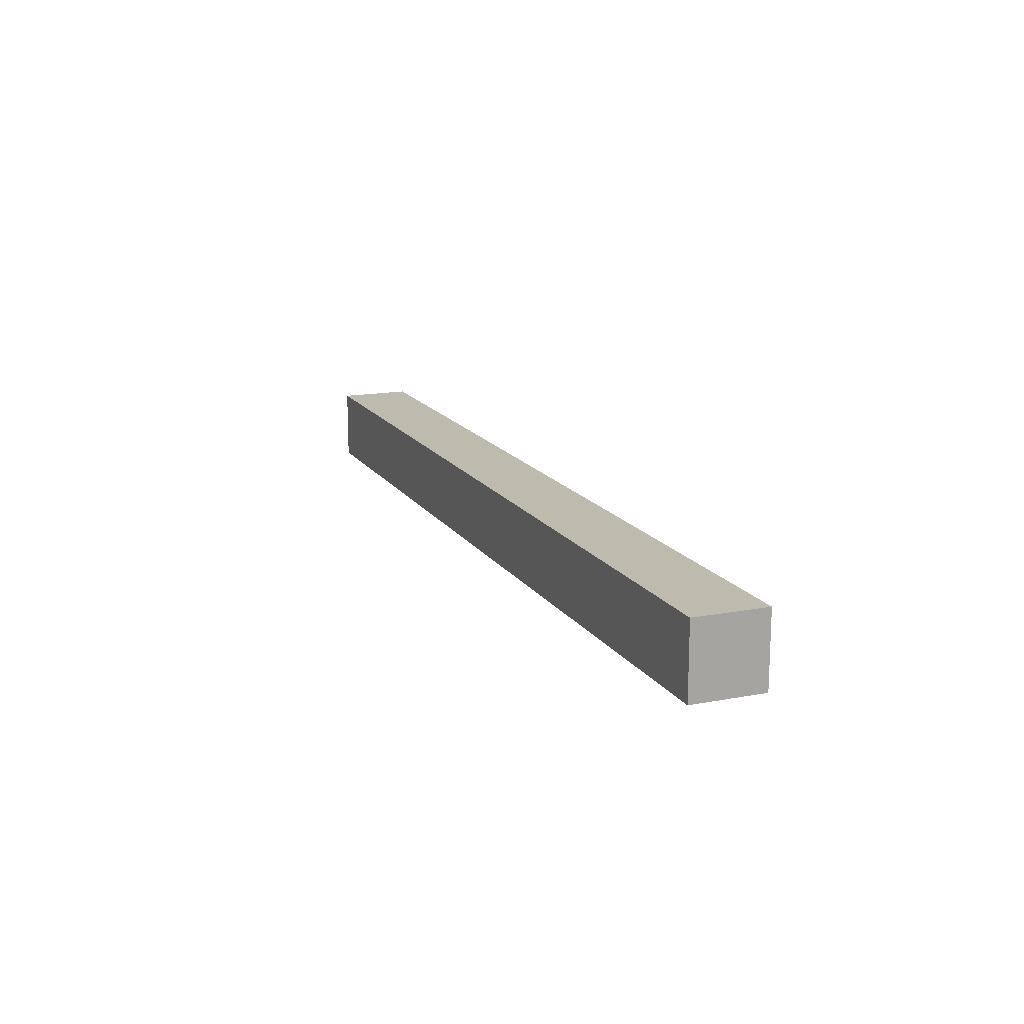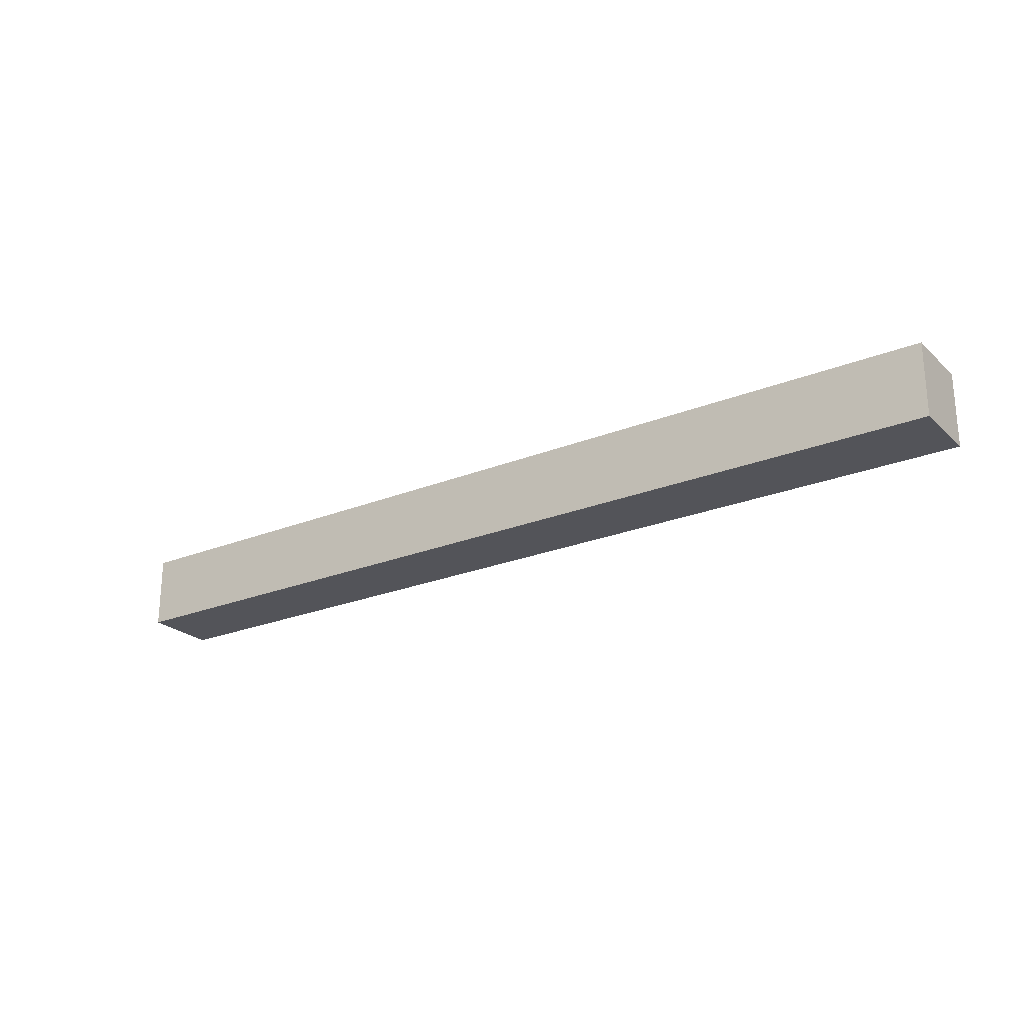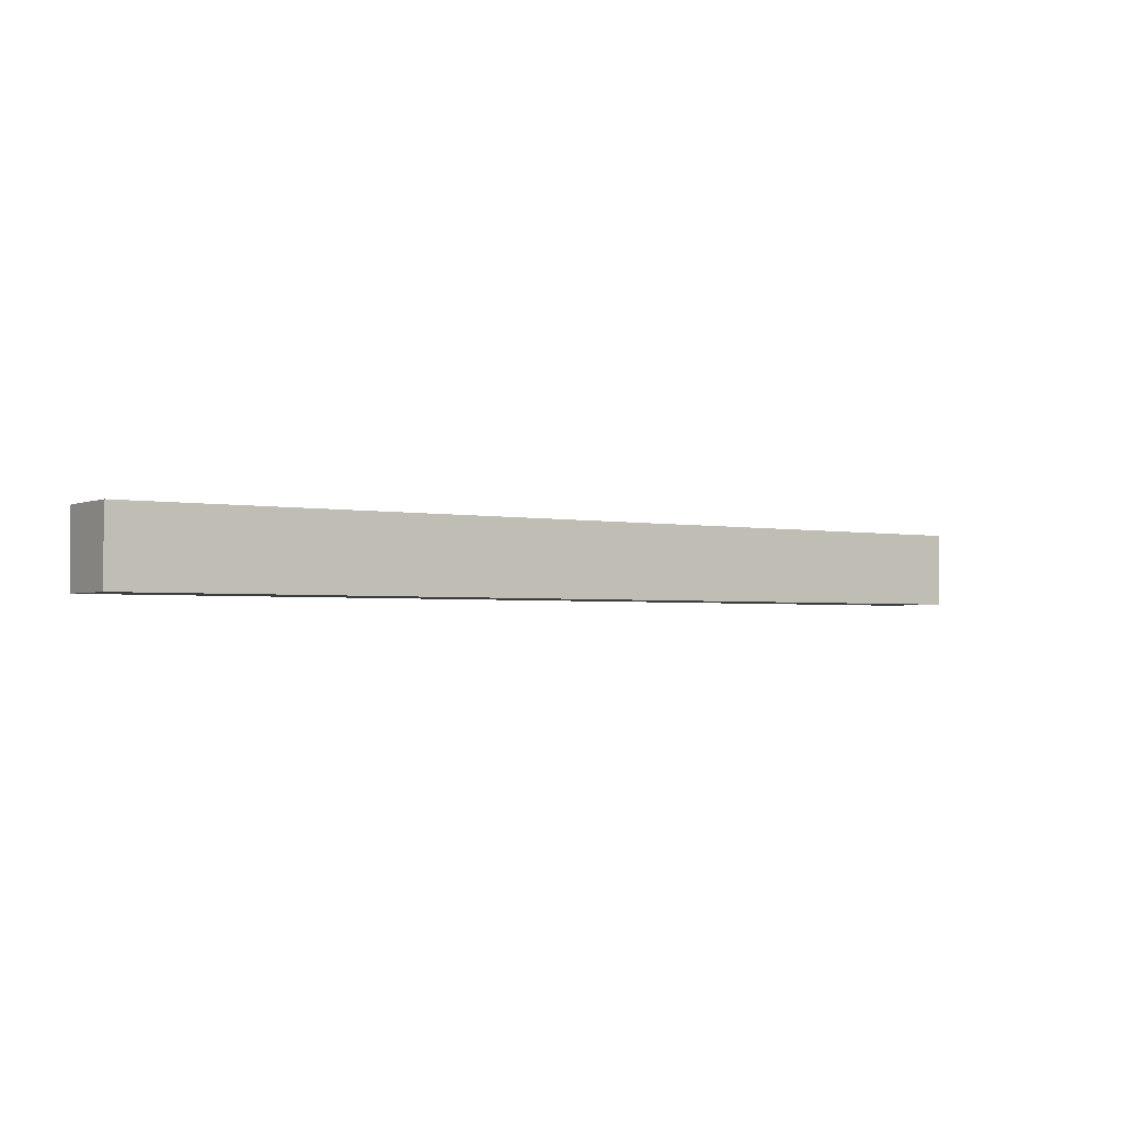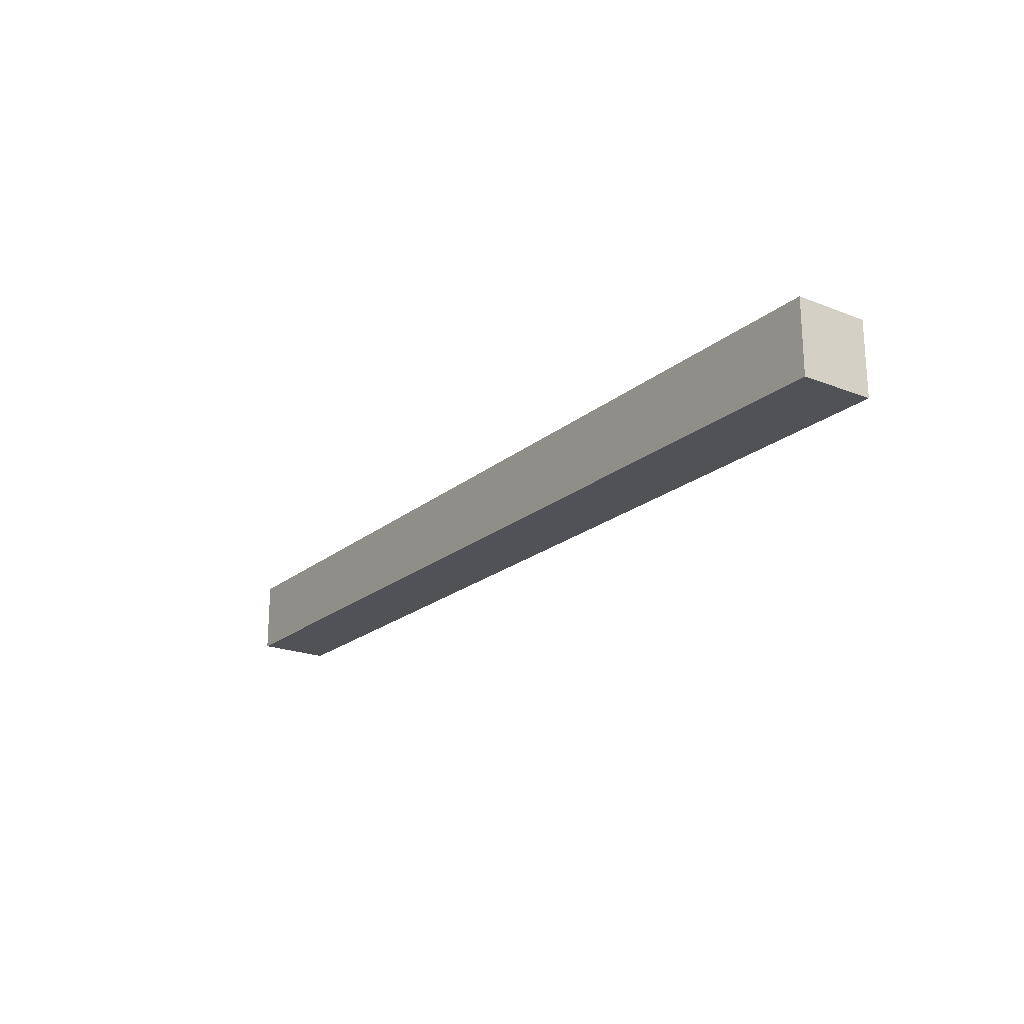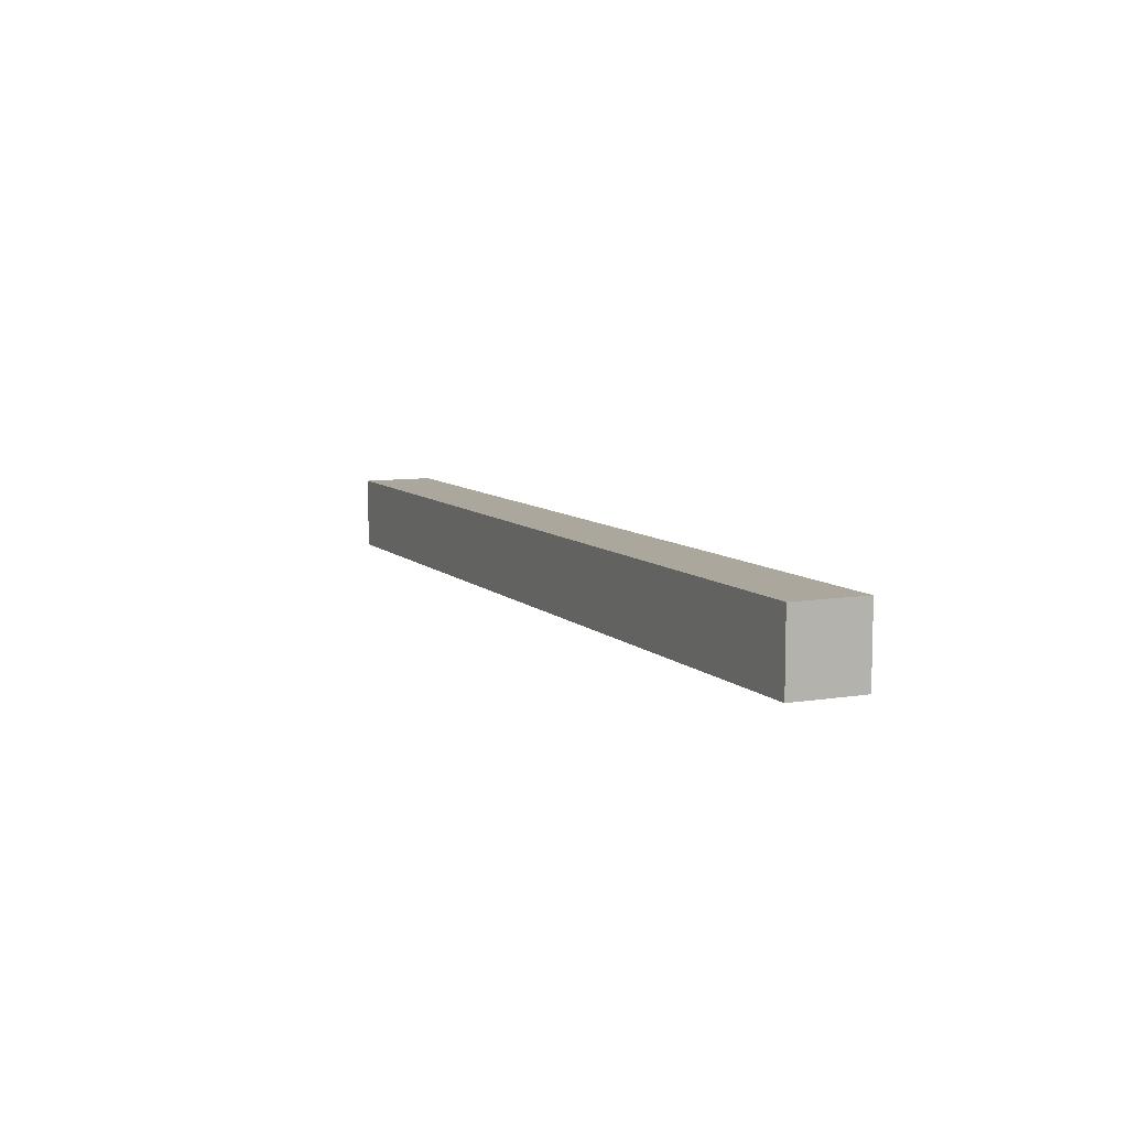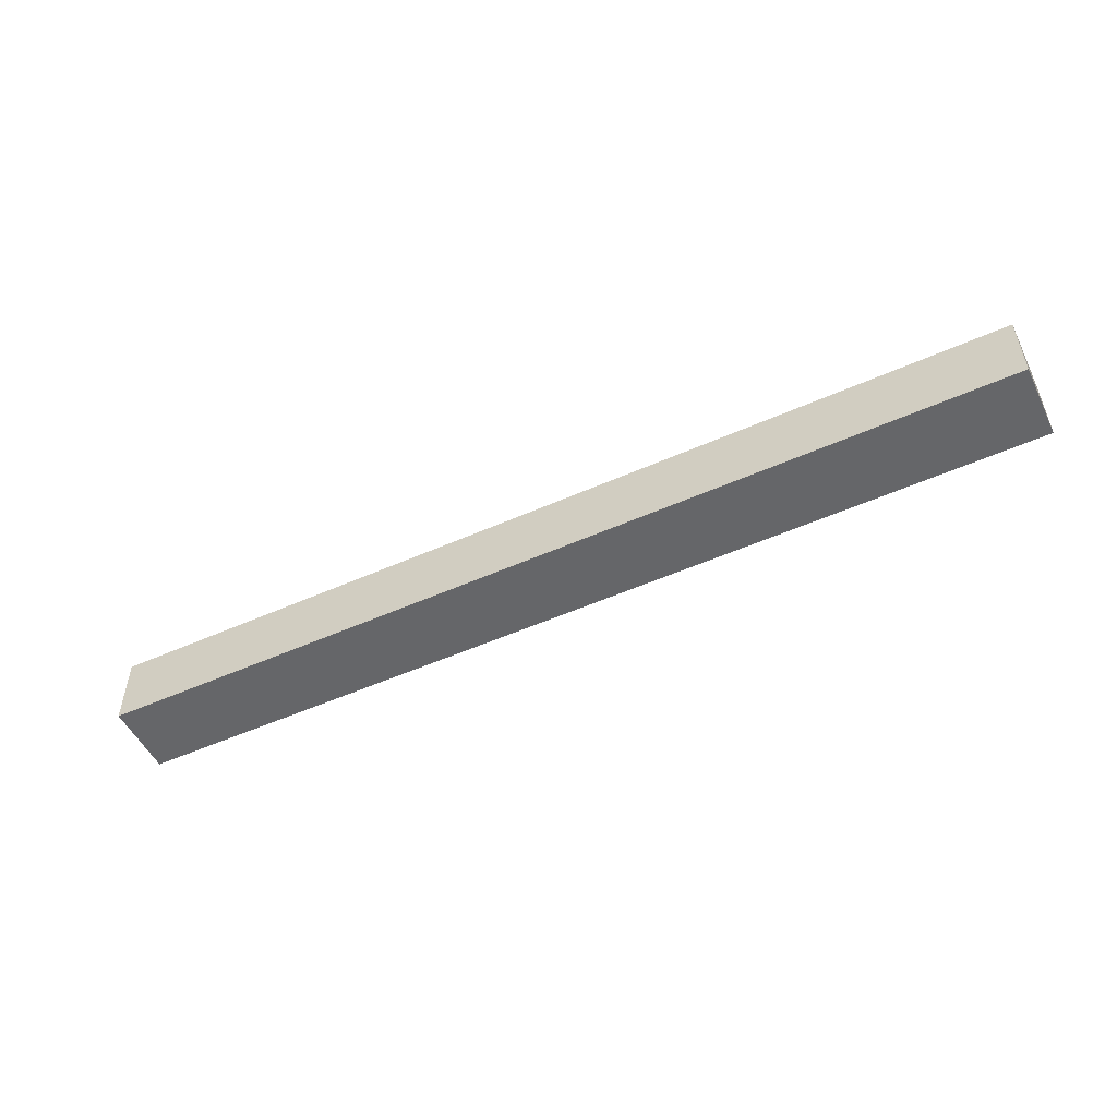
<metadata>
{"format":"obj","ext":"obj","renderer":"f3d","projection":"perspective","resolution":1024,"background":"white","views":[{"elev":15.4,"azim":-111.9,"up":"+Z"},{"elev":-23.8,"azim":-145.9,"up":"+Z"},{"elev":-2.4,"azim":-34.7,"up":"+Z"},{"elev":-21.1,"azim":-125.2,"up":"+Z"},{"elev":8.3,"azim":65.7,"up":"+Y"},{"elev":-51.8,"azim":25.8,"up":"+Z"}]}
</metadata>
<code>
o Cube_Cube.001
v -1 -1 1
v -1 1 1
v -1 -1 -1
v -1 1 -1
v 1 -1 1
v 1 1 1
v 1 -1 -1
v 1 1 -1
v 3.02 1 -1
v 3.02 -1 -1
v 3.02 -1 1
v 3.02 1 1
v 5.451 1 -1
v 5.451 -1 -1
v 5.451 -1 1
v 5.451 1 1
v 8.651 1 -1
v 8.651 -1 -1
v 8.651 -1 1
v 8.651 1 1
v 11.11 1 -1
v 11.11 -1 -1
v 11.11 -1 1
v 11.11 1 1
v 14.05 1 -1
v 14.05 -1 -1
v 14.05 -1 1
v 14.05 1 1
v 16.84 1 -1
v 16.84 -1 -1
v 16.84 -1 1
v 16.84 1 1
v 20.63 1 -1
v 20.63 -1 -1
v 20.63 -1 1
v 20.63 1 1
v 24.37 1 -1
v 24.37 -1 -1
v 24.37 -1 1
v 24.37 1 1
f 1 2 4 3
f 3 4 8 7
f 8 6 12 9
f 5 6 2 1
f 3 7 5 1
f 8 4 2 6
f 9 12 16 13
f 7 8 9 10
f 6 5 11 12
f 5 7 10 11
f 16 15 19 20
f 10 9 13 14
f 12 11 15 16
f 11 10 14 15
f 17 20 24 21
f 15 14 18 19
f 13 16 20 17
f 14 13 17 18
f 21 24 28 25
f 18 17 21 22
f 20 19 23 24
f 19 18 22 23
f 28 27 31 32
f 22 21 25 26
f 24 23 27 28
f 23 22 26 27
f 29 32 36 33
f 27 26 30 31
f 25 28 32 29
f 26 25 29 30
f 34 33 37 38
f 30 29 33 34
f 32 31 35 36
f 31 30 34 35
f 38 37 40 39
f 36 35 39 40
f 35 34 38 39
f 33 36 40 37

</code>
